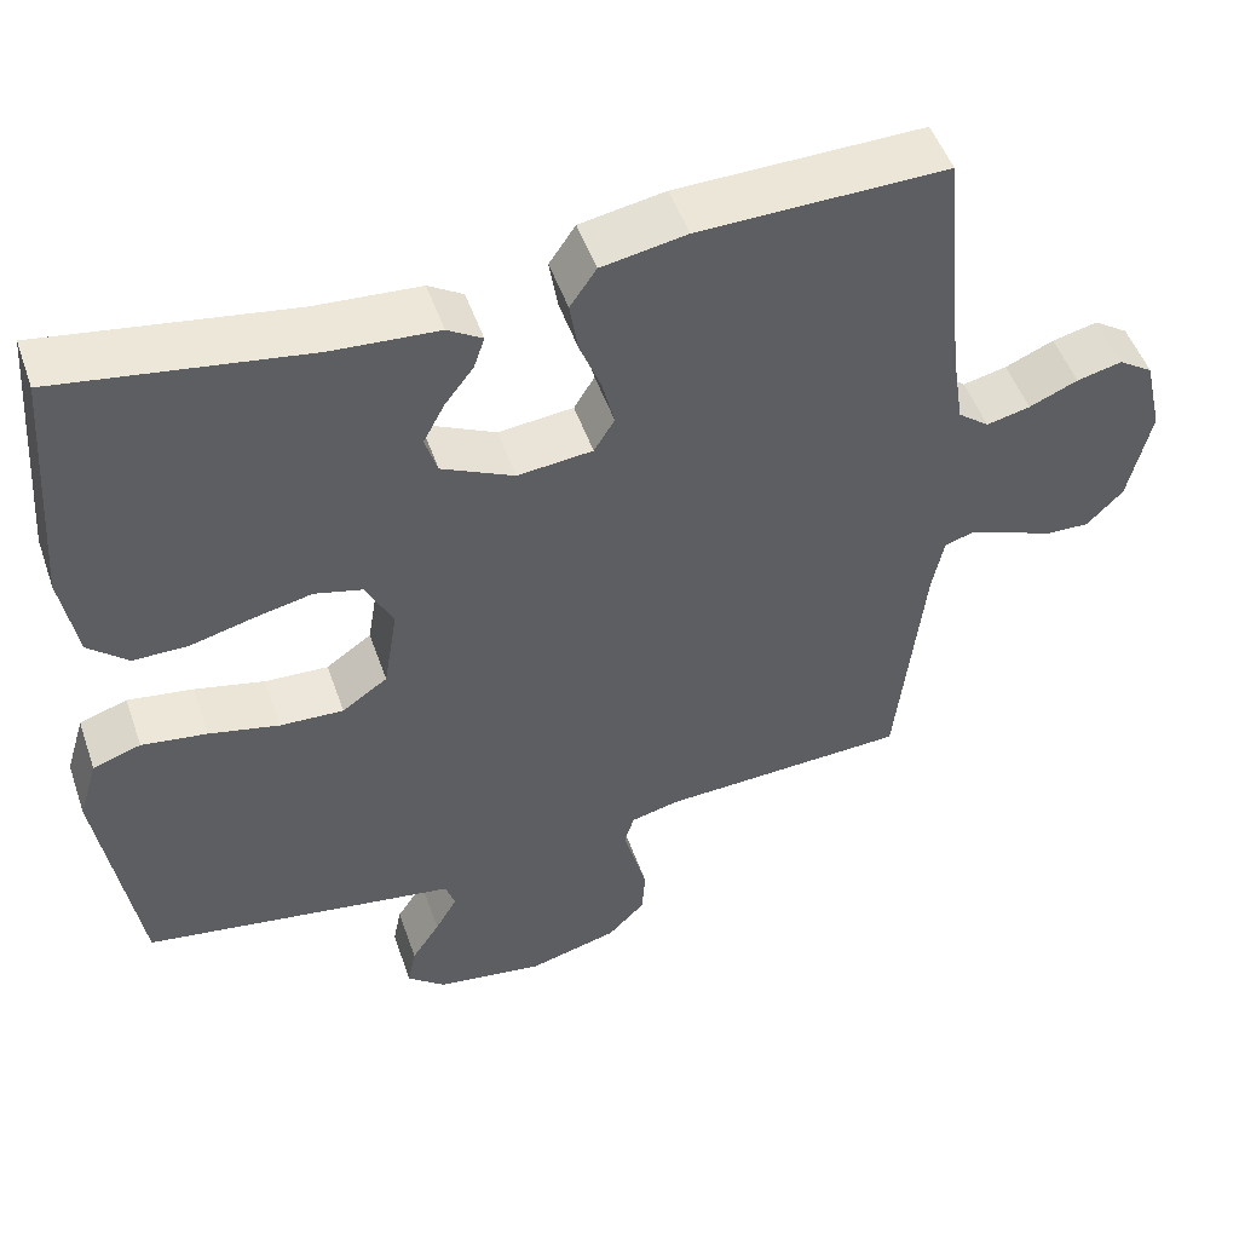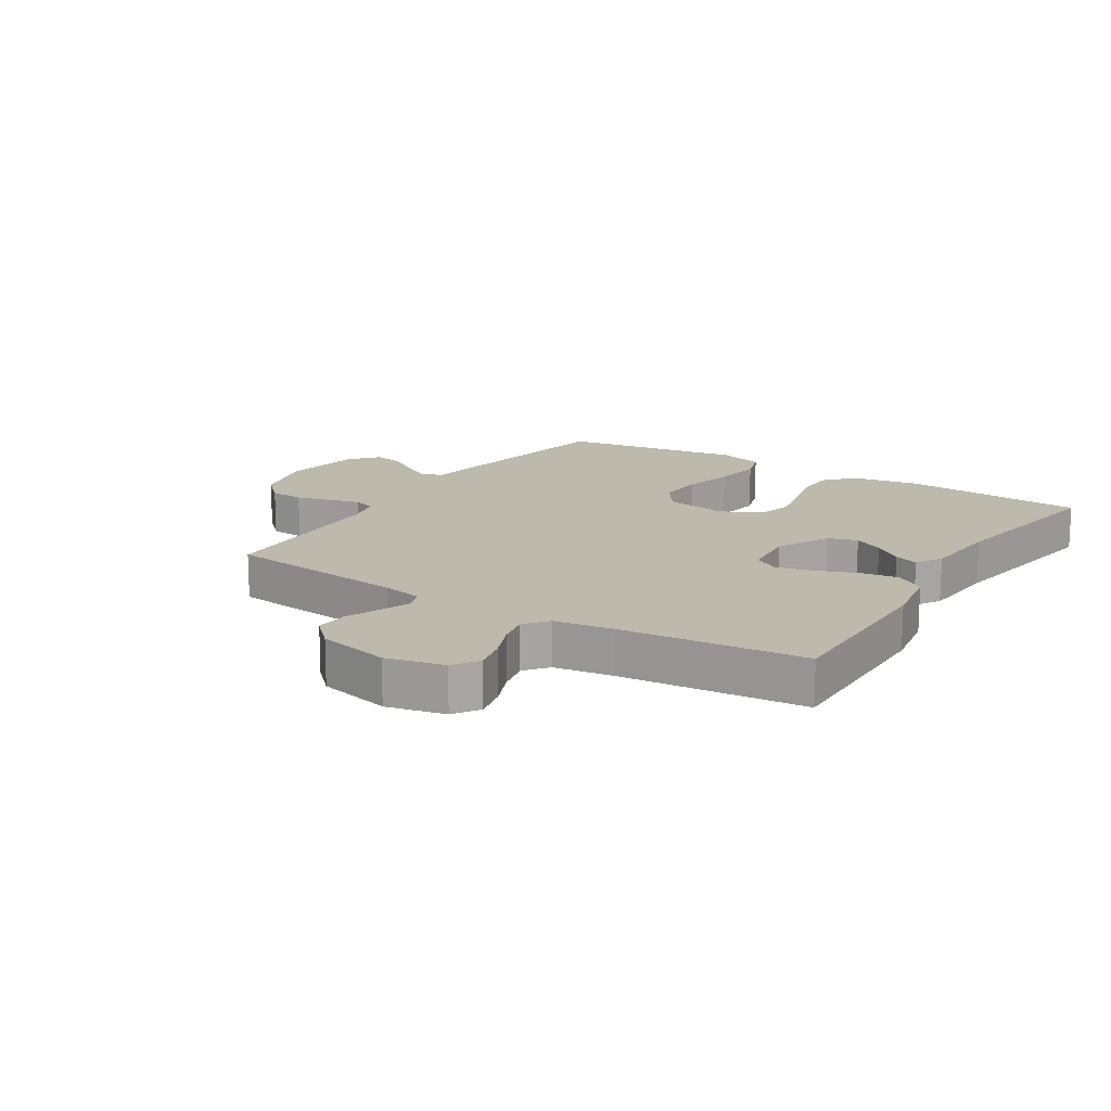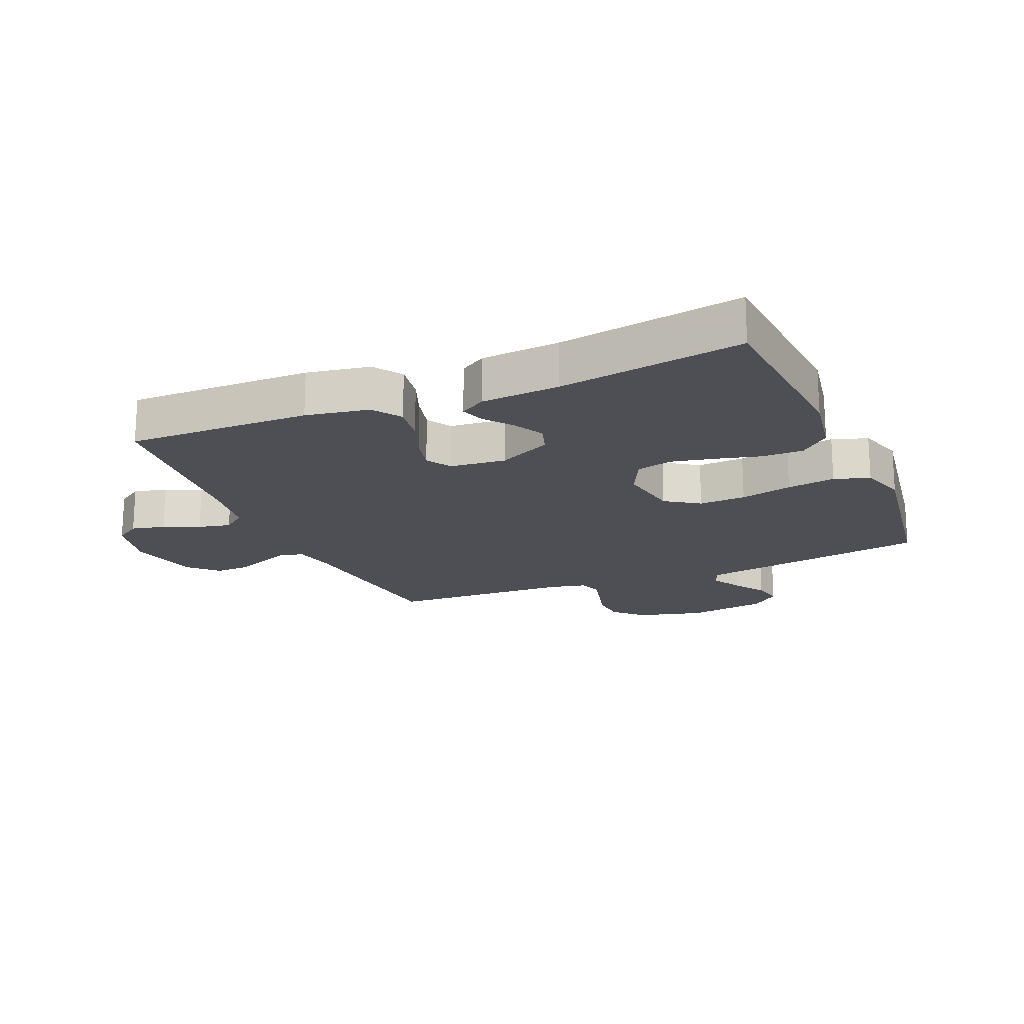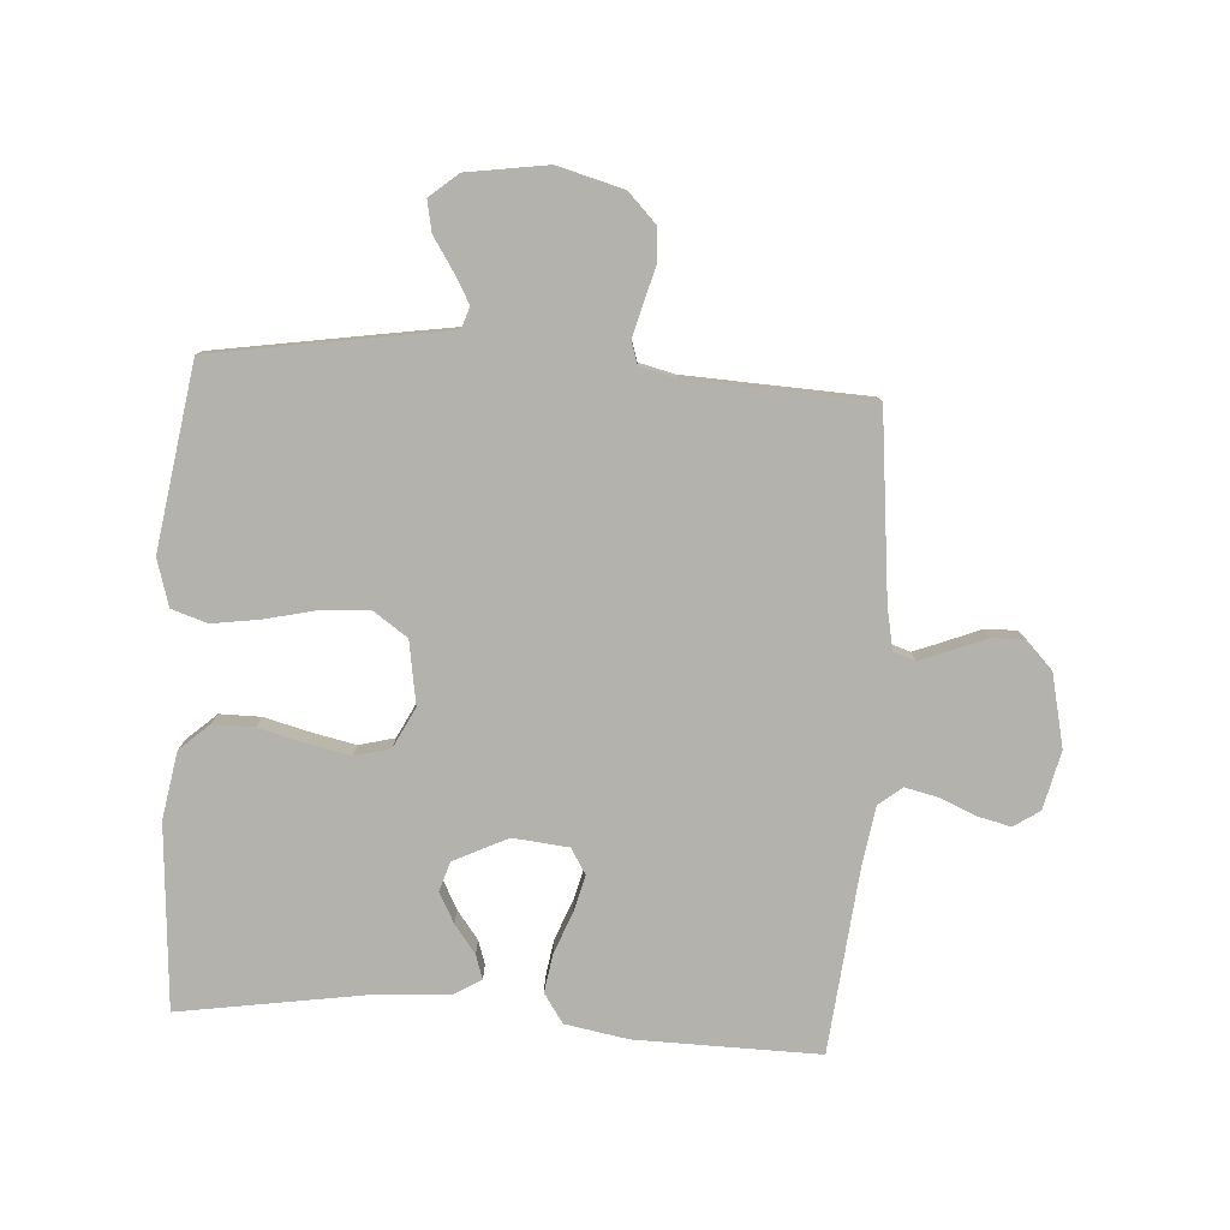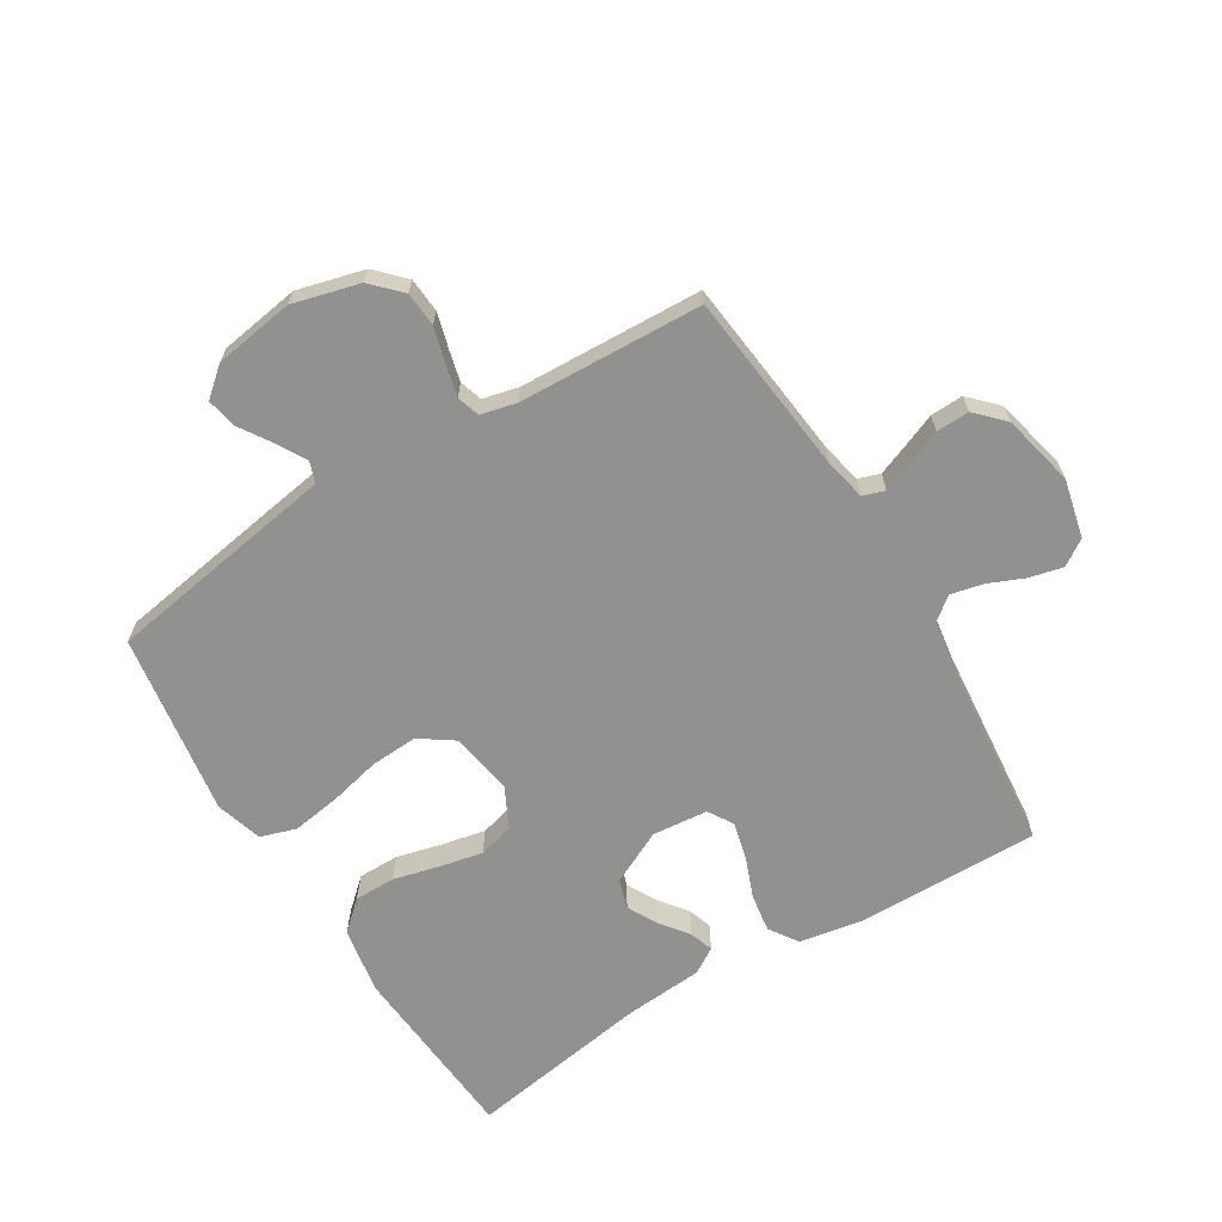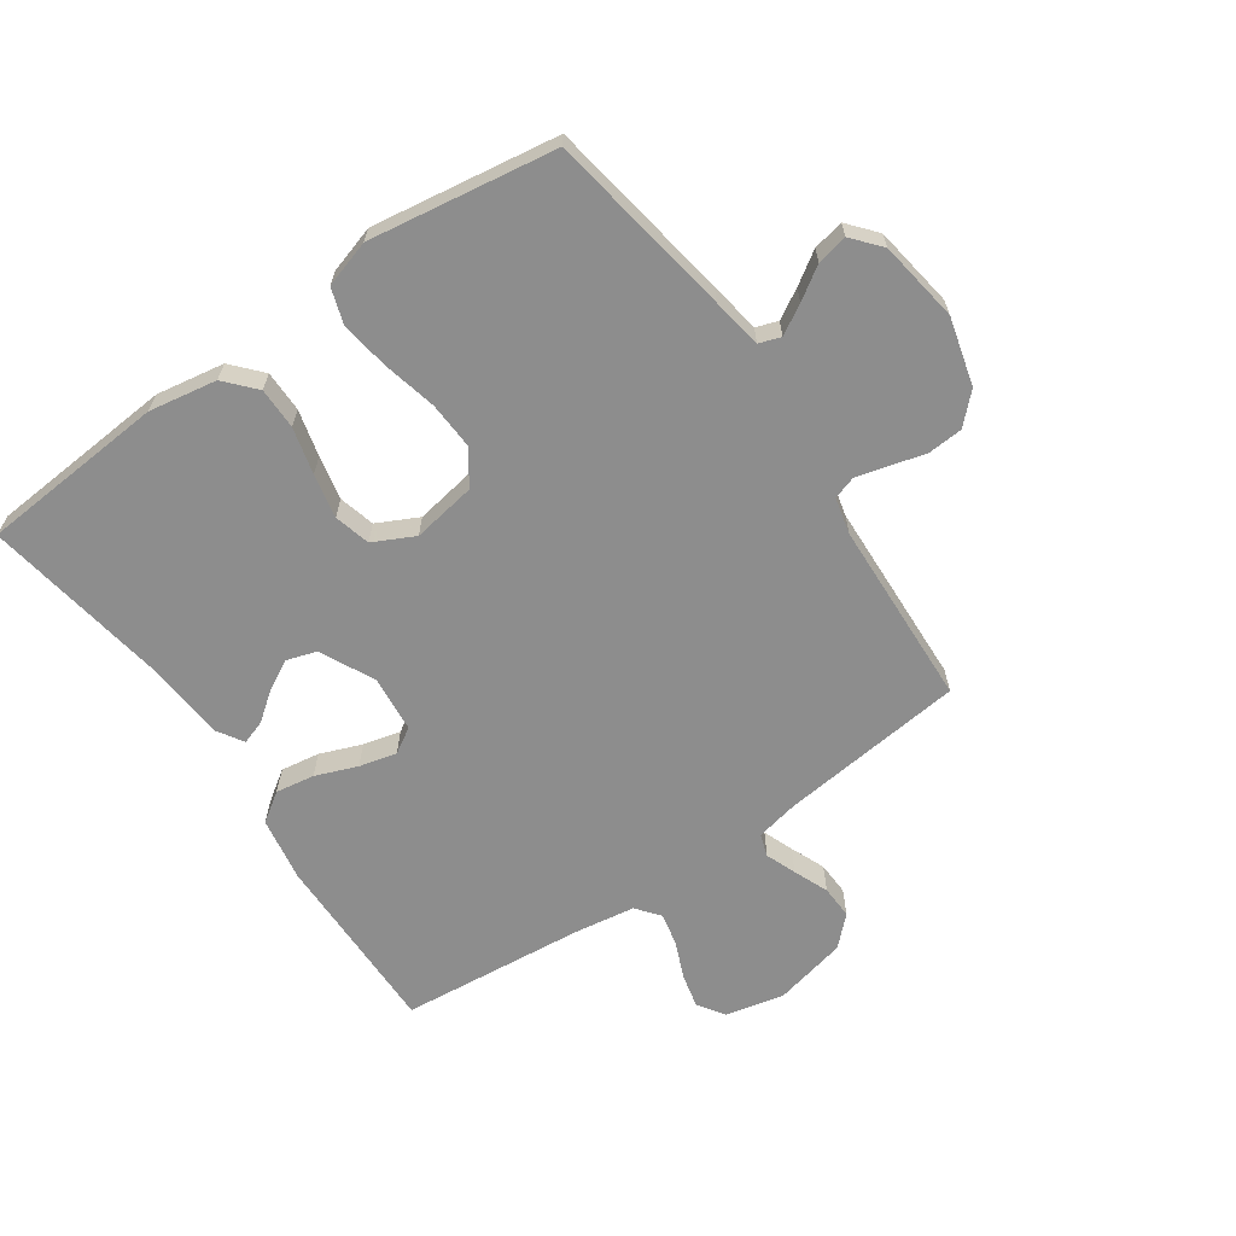
<metadata>
{"format":"obj","ext":"obj","renderer":"f3d","projection":"perspective","resolution":1024,"background":"white","views":[{"elev":50.4,"azim":161.0,"up":"+Z"},{"elev":15.3,"azim":-57.5,"up":"+Y"},{"elev":-18.4,"azim":23.1,"up":"+Y"},{"elev":-79.6,"azim":176.1,"up":"+Y"},{"elev":-66.0,"azim":-148.5,"up":"+Y"},{"elev":-64.6,"azim":124.7,"up":"+Y"}]}
</metadata>
<code>
v 0.5 0.07 -0.5
v 0.2 0.07 -0.549
v 0.118 0.07 -0.562
v 0.106 0.07 -0.597
v 0.133 0.07 -0.644
v 0.167 0.07 -0.696
v 0.177 0.07 -0.746
v 0.131 0.07 -0.785
v 0 0.07 -0.805
v -0.109 0.07 -0.776
v -0.154 0.07 -0.73
v -0.158 0.07 -0.673
v -0.142 0.07 -0.615
v -0.129 0.07 -0.564
v -0.141 0.07 -0.527
v -0.2 0.07 -0.513
v -0.5 0.07 -0.5
v -0.533 0.07 -0.2
v -0.547 0.07 -0.132
v -0.583 0.07 -0.12
v -0.632 0.07 -0.139
v -0.688 0.07 -0.162
v -0.742 0.07 -0.164
v -0.786 0.07 -0.119
v -0.813 0.07 0
v -0.791 0.07 0.095
v -0.749 0.07 0.123
v -0.694 0.07 0.11
v -0.635 0.07 0.085
v -0.582 0.07 0.073
v -0.544 0.07 0.103
v -0.529 0.07 0.2
v -0.5 0.07 0.5
v -0.2 0.07 0.496
v -0.097 0.07 0.478
v -0.065 0.07 0.431
v -0.075 0.07 0.368
v -0.101 0.07 0.301
v -0.116 0.07 0.241
v -0.091 0.07 0.2
v 0 0.07 0.191
v 0.088 0.07 0.234
v 0.103 0.07 0.282
v 0.077 0.07 0.331
v 0.042 0.07 0.377
v 0.029 0.07 0.416
v 0.071 0.07 0.442
v 0.2 0.07 0.452
v 0.5 0.07 0.5
v 0.523 0.07 0.2
v 0.504 0.07 0.09
v 0.456 0.07 0.047
v 0.389 0.07 0.047
v 0.314 0.07 0.066
v 0.243 0.07 0.081
v 0.185 0.07 0.066
v 0.152 0.07 0
v 0.169 0.07 -0.103
v 0.224 0.07 -0.141
v 0.301 0.07 -0.137
v 0.386 0.07 -0.117
v 0.465 0.07 -0.105
v 0.523 0.07 -0.124
v 0.546 0.07 -0.2
v 0.5 0 -0.5
v 0.2 0 -0.549
v 0.118 0 -0.562
v 0.106 0 -0.597
v 0.133 0 -0.644
v 0.167 0 -0.696
v 0.177 0 -0.746
v 0.131 0 -0.785
v 0 0 -0.805
v -0.109 0 -0.776
v -0.154 0 -0.73
v -0.158 0 -0.673
v -0.142 0 -0.615
v -0.129 0 -0.564
v -0.141 0 -0.527
v -0.2 0 -0.513
v -0.5 0 -0.5
v -0.533 0 -0.2
v -0.547 0 -0.132
v -0.583 0 -0.12
v -0.632 0 -0.139
v -0.688 0 -0.162
v -0.742 0 -0.164
v -0.786 0 -0.119
v -0.813 0 0
v -0.791 0 0.095
v -0.749 0 0.123
v -0.694 0 0.11
v -0.635 0 0.085
v -0.582 0 0.073
v -0.544 0 0.103
v -0.529 0 0.2
v -0.5 0 0.5
v -0.2 0 0.496
v -0.097 0 0.478
v -0.065 0 0.431
v -0.075 0 0.368
v -0.101 0 0.301
v -0.116 0 0.241
v -0.091 0 0.2
v 0 0 0.191
v 0.088 0 0.234
v 0.103 0 0.282
v 0.077 0 0.331
v 0.042 0 0.377
v 0.029 0 0.416
v 0.071 0 0.442
v 0.2 0 0.452
v 0.5 0 0.5
v 0.523 0 0.2
v 0.504 0 0.09
v 0.456 0 0.047
v 0.389 0 0.047
v 0.314 0 0.066
v 0.243 0 0.081
v 0.185 0 0.066
v 0.152 0 0
v 0.169 0 -0.103
v 0.224 0 -0.141
v 0.301 0 -0.137
v 0.386 0 -0.117
v 0.465 0 -0.105
v 0.523 0 -0.124
v 0.546 0 -0.2
f 1 2 3
f 64 1 3
f 63 64 3
f 62 63 3
f 61 62 3
f 60 61 3
f 59 60 3
f 58 59 3 4
f 57 58 4
f 52 53 54
f 51 52 54
f 50 51 54
f 49 50 54
f 48 49 54
f 47 48 54
f 46 47 54
f 45 46 54
f 44 45 54
f 43 44 54 55
f 42 43 55 56
f 36 37 38
f 35 36 38
f 34 35 38
f 33 34 38
f 32 33 38
f 31 32 38 39
f 30 31 39 40
f 27 28 29
f 26 27 29
f 25 26 29
f 24 25 29
f 23 24 29
f 22 23 29
f 21 22 29
f 20 21 29 30
f 30 40 41
f 20 30 41
f 19 20 41
f 16 17 18
f 42 56 57
f 41 42 57
f 19 41 57
f 18 19 57
f 16 18 57
f 15 16 57
f 11 12 13
f 10 11 13
f 9 10 13
f 8 9 13
f 7 8 13
f 6 7 13
f 5 6 13
f 14 15 57 4
f 4 5 13 14
f 67 66 65
f 67 65 128
f 67 128 127
f 67 127 126
f 67 126 125
f 67 125 124
f 67 124 123
f 68 67 123 122
f 68 122 121
f 118 117 116
f 118 116 115
f 118 115 114
f 118 114 113
f 118 113 112
f 118 112 111
f 118 111 110
f 118 110 109
f 118 109 108
f 119 118 108 107
f 120 119 107 106
f 102 101 100
f 102 100 99
f 102 99 98
f 102 98 97
f 102 97 96
f 103 102 96 95
f 104 103 95 94
f 93 92 91
f 93 91 90
f 93 90 89
f 93 89 88
f 93 88 87
f 93 87 86
f 93 86 85
f 94 93 85 84
f 105 104 94
f 105 94 84
f 105 84 83
f 82 81 80
f 121 120 106
f 121 106 105
f 121 105 83
f 121 83 82
f 121 82 80
f 121 80 79
f 77 76 75
f 77 75 74
f 77 74 73
f 77 73 72
f 77 72 71
f 77 71 70
f 77 70 69
f 68 121 79 78
f 78 77 69 68
f 1 65 66 2
f 2 66 67 3
f 3 67 68 4
f 4 68 69 5
f 5 69 70 6
f 6 70 71 7
f 7 71 72 8
f 8 72 73 9
f 9 73 74 10
f 10 74 75 11
f 11 75 76 12
f 12 76 77 13
f 13 77 78 14
f 14 78 79 15
f 15 79 80 16
f 16 80 81 17
f 17 81 82 18
f 18 82 83 19
f 19 83 84 20
f 20 84 85 21
f 21 85 86 22
f 22 86 87 23
f 23 87 88 24
f 24 88 89 25
f 25 89 90 26
f 26 90 91 27
f 27 91 92 28
f 28 92 93 29
f 29 93 94 30
f 30 94 95 31
f 31 95 96 32
f 32 96 97 33
f 33 97 98 34
f 34 98 99 35
f 35 99 100 36
f 36 100 101 37
f 37 101 102 38
f 38 102 103 39
f 39 103 104 40
f 40 104 105 41
f 41 105 106 42
f 42 106 107 43
f 43 107 108 44
f 44 108 109 45
f 45 109 110 46
f 46 110 111 47
f 47 111 112 48
f 48 112 113 49
f 49 113 114 50
f 50 114 115 51
f 51 115 116 52
f 52 116 117 53
f 53 117 118 54
f 54 118 119 55
f 55 119 120 56
f 56 120 121 57
f 57 121 122 58
f 58 122 123 59
f 59 123 124 60
f 60 124 125 61
f 61 125 126 62
f 62 126 127 63
f 63 127 128 64
f 64 128 65 1

</code>
